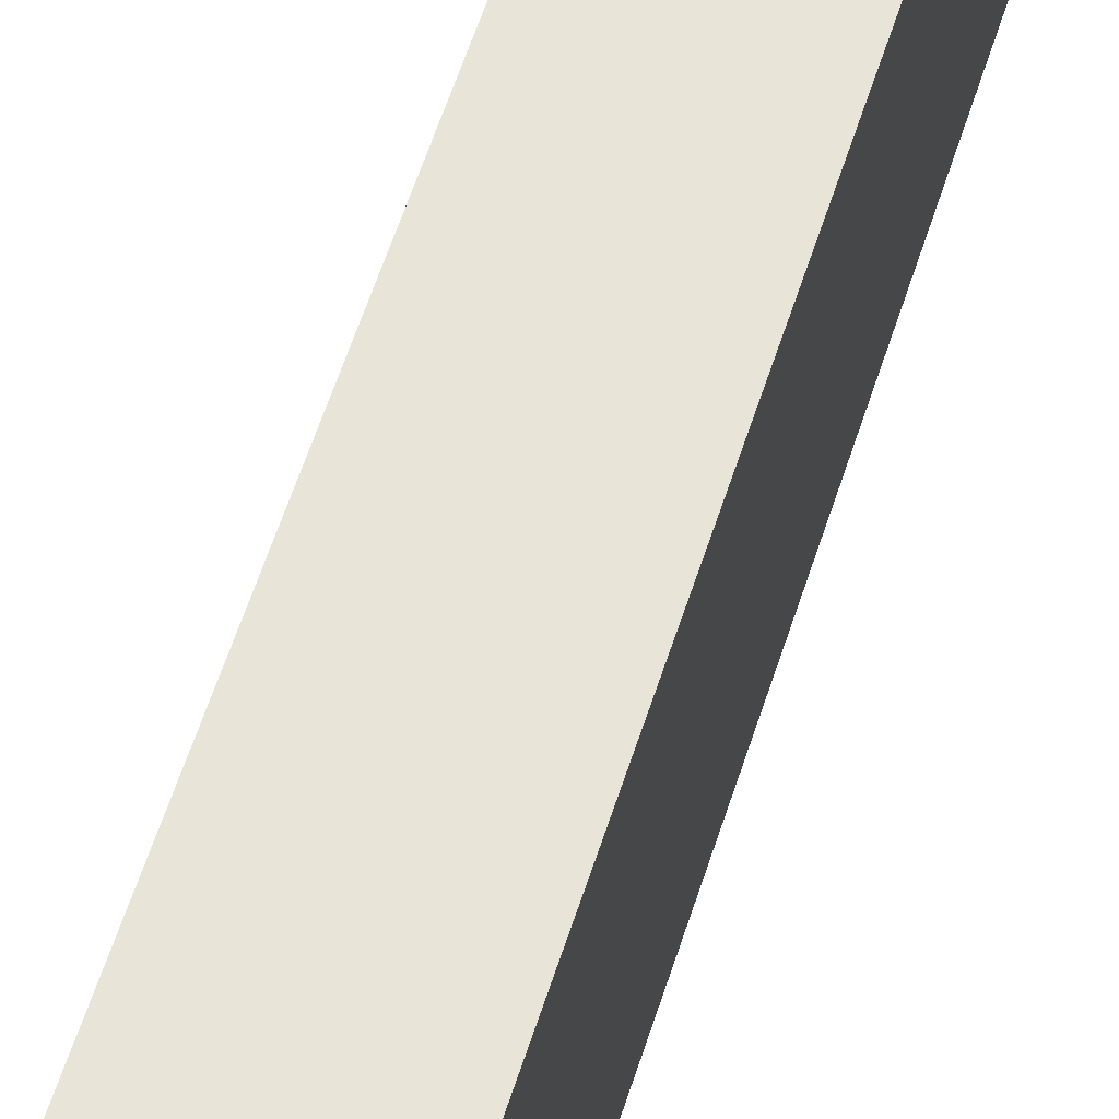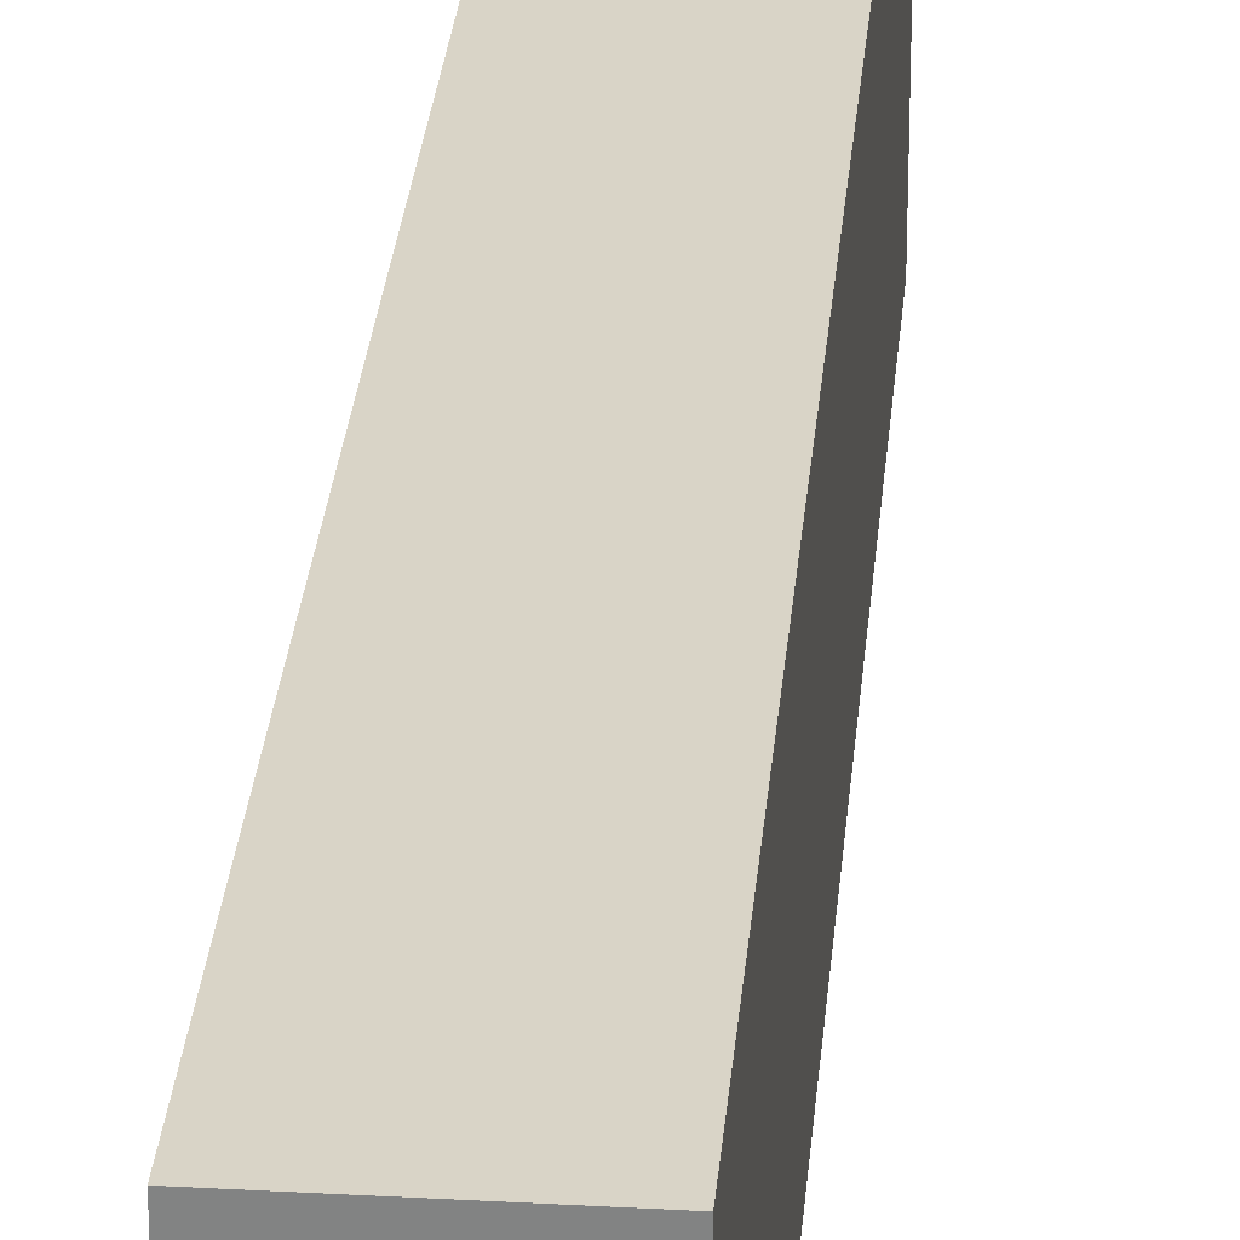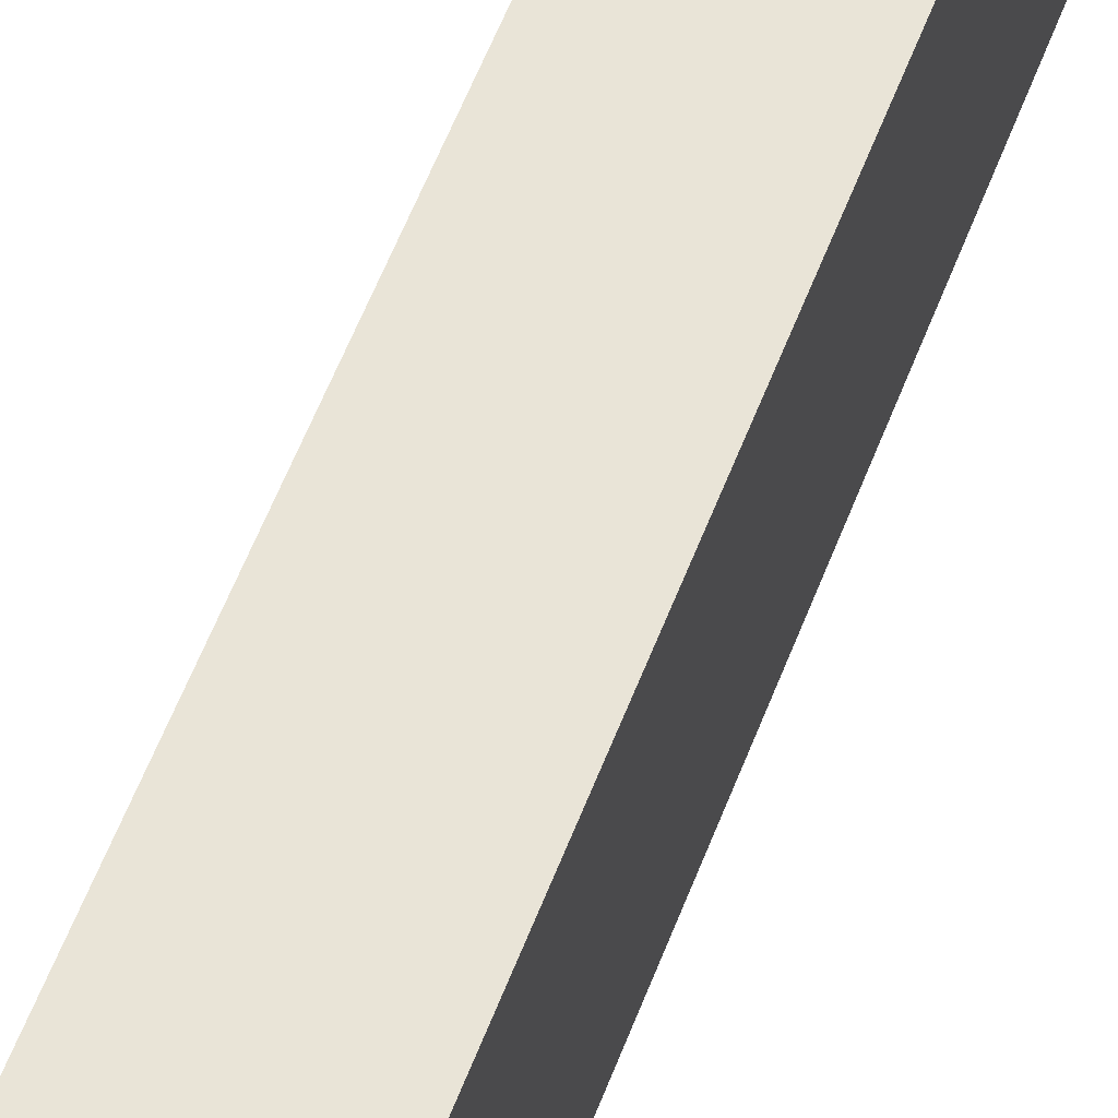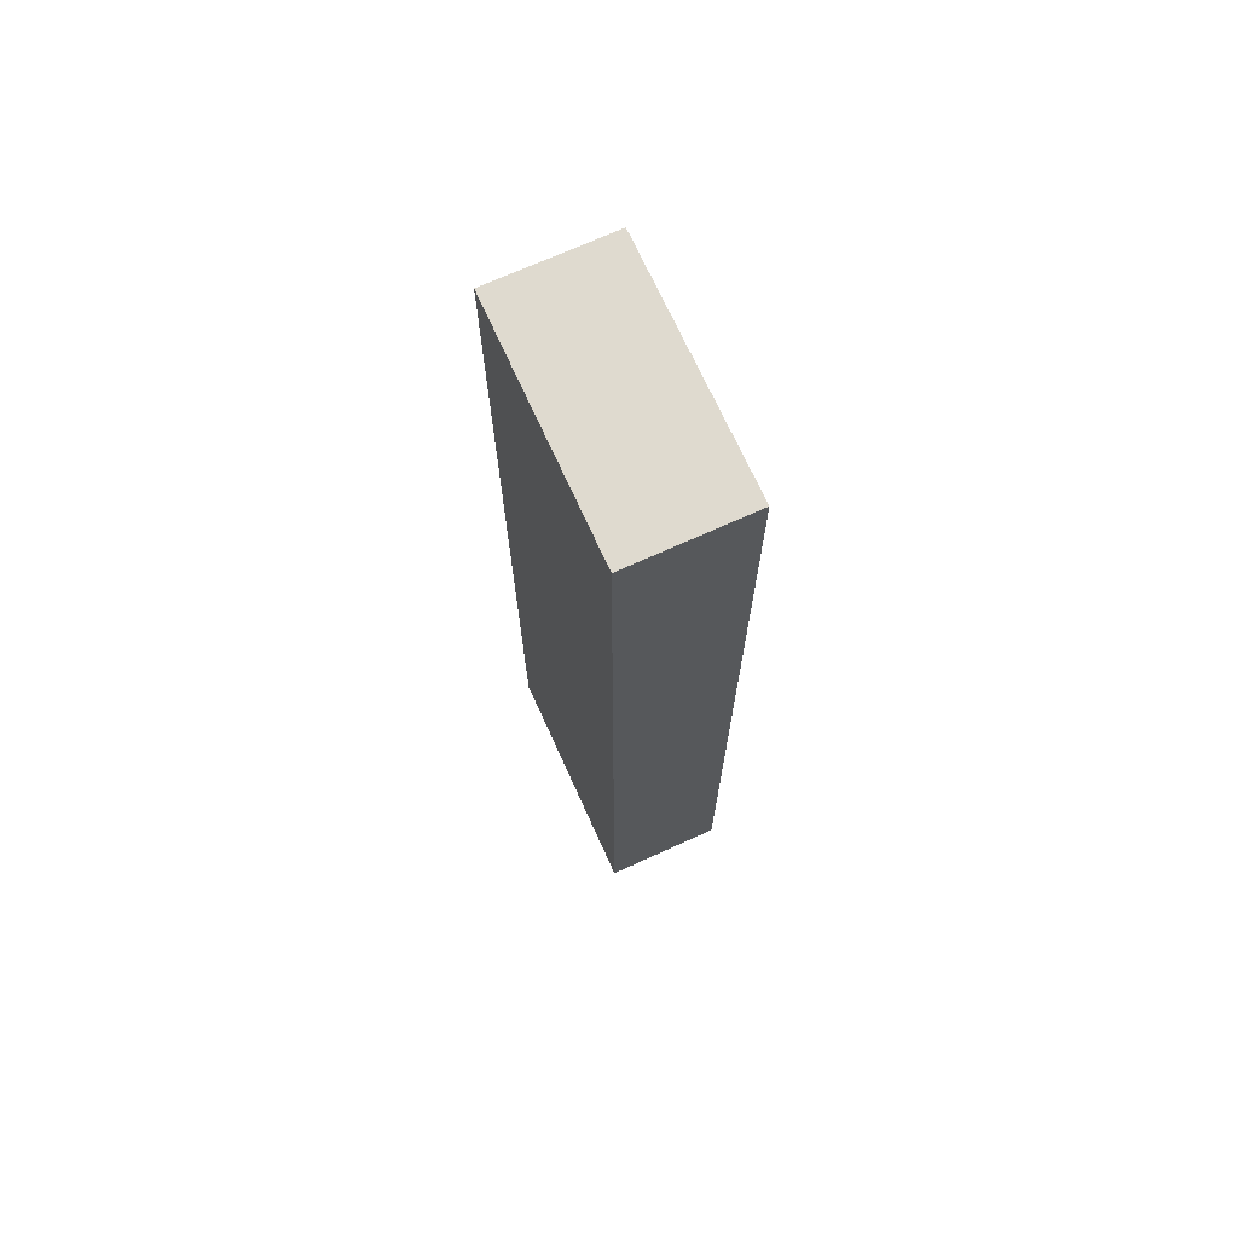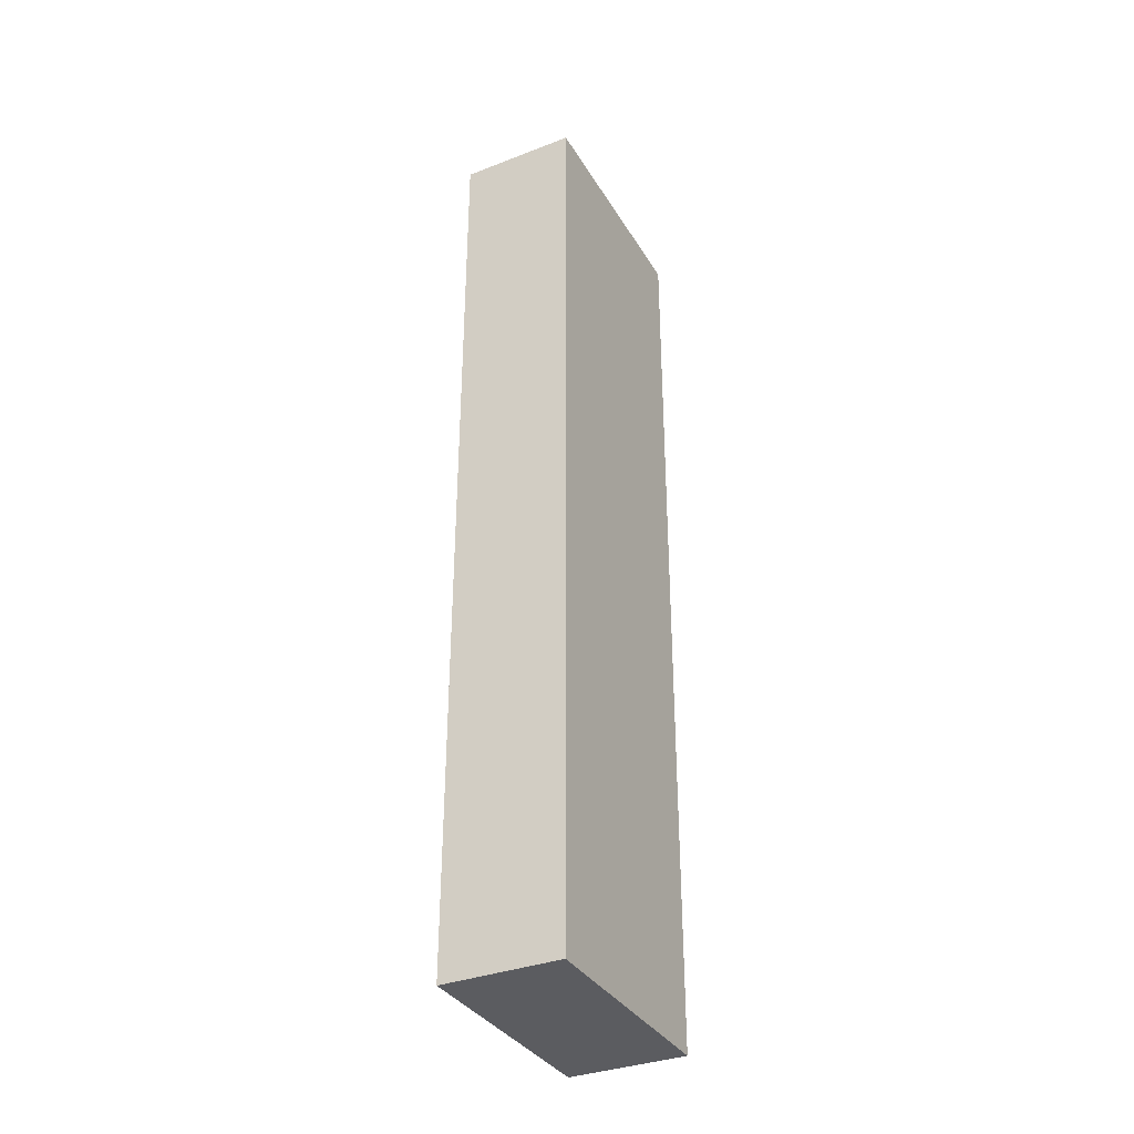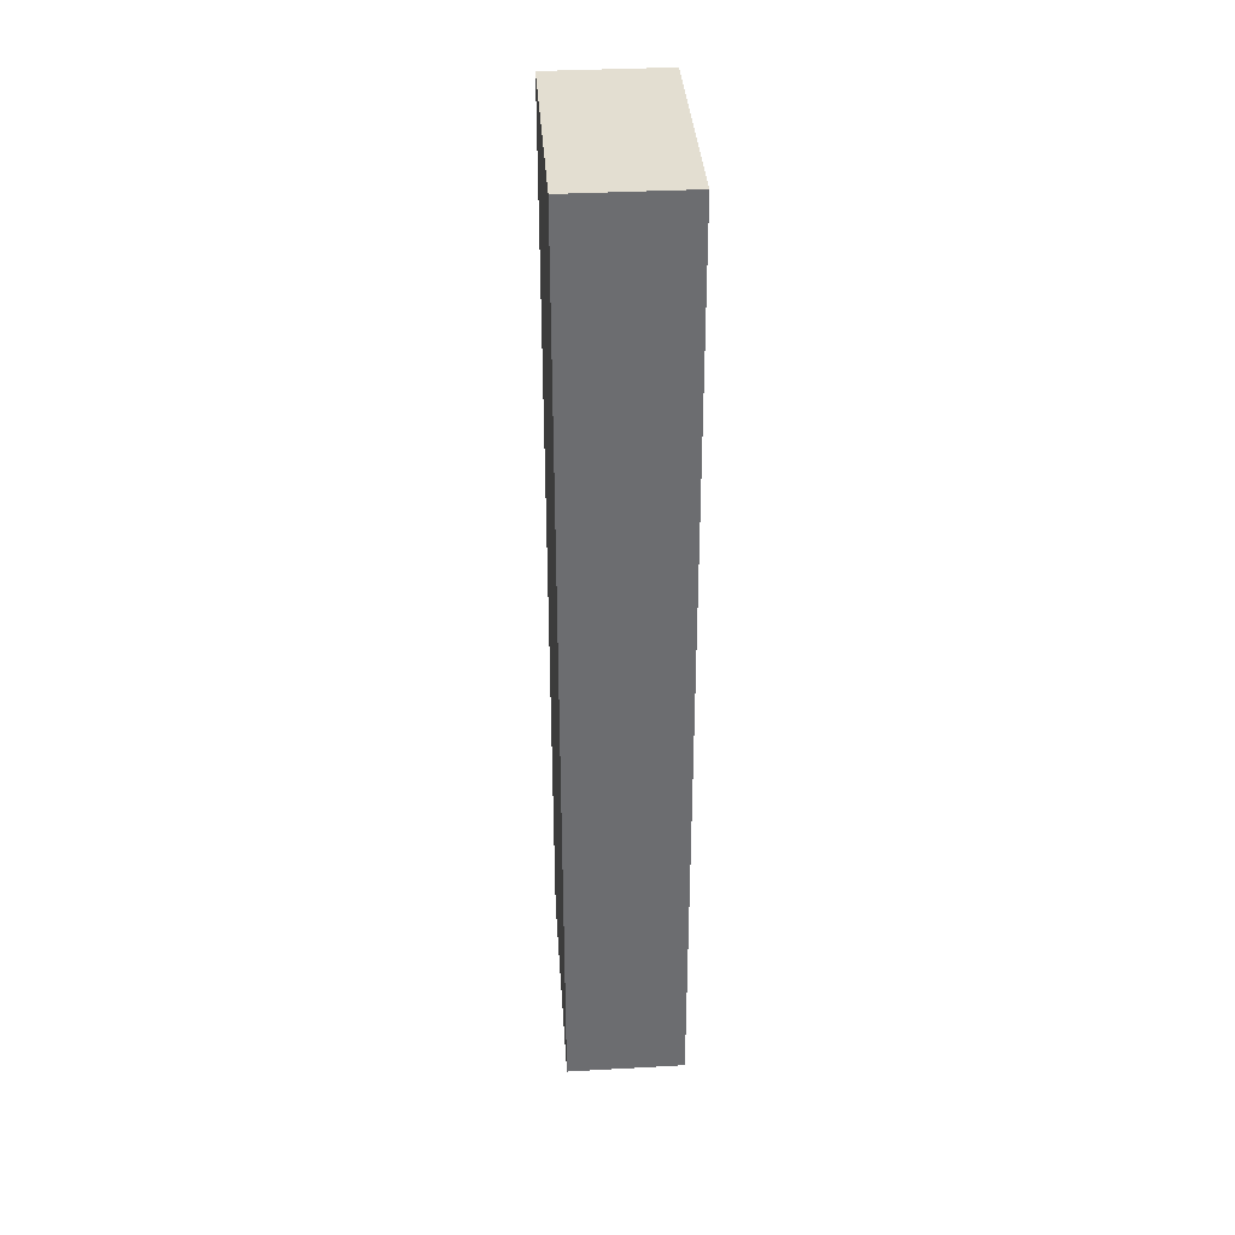
<metadata>
{"format":"obj","ext":"obj","renderer":"f3d","projection":"perspective","resolution":1024,"background":"white","views":[{"elev":60.7,"azim":-162.1,"up":"+Y"},{"elev":28.4,"azim":-175.2,"up":"+Y"},{"elev":61.1,"azim":21.4,"up":"+Y"},{"elev":70.8,"azim":-24.4,"up":"+Z"},{"elev":-35.1,"azim":-152.9,"up":"+Z"},{"elev":36.3,"azim":-4.1,"up":"+Z"}]}
</metadata>
<code>
o
v 10.8 0 0.3
v 10.9 0 0.3
v 10.8 0 0.2
v 10.9 0 0.2
v 10.8 0 -0.5
v 10.9 0 -0.5
v 10.8 0.2 0.3
v 10.9 0.2 0.3
v 10.8 0.2 0.2
v 10.9 0.2 0.2
v 10.8 0.2 -0.5
v 10.9 0.2 -0.5
v 10.8 0 0.3
v 10.8 0 0.2
v 10.8 0 -0.5
v 10.8 0.2 0.3
v 10.8 0.2 0.2
v 10.8 0.2 -0.5
v 10.9 0 0.3
v 10.9 0 0.2
v 10.9 0 -0.5
v 10.9 0.2 0.3
v 10.9 0.2 0.2
v 10.9 0.2 -0.5
v 10.8 0 0.3
v 10.8 0.2 0.3
v 10.9 0 0.3
v 10.9 0.2 0.3
v 10.8 0 -0.5
v 10.8 0.2 -0.5
v 10.9 0 -0.5
v 10.9 0.2 -0.5
f 3 2 1
f 4 2 3
f 5 4 3
f 6 4 5
f 7 8 9
f 9 8 10
f 9 10 11
f 11 10 12
f 16 14 13
f 17 15 14
f 17 14 16
f 18 15 17
f 19 20 22
f 20 21 23
f 22 20 23
f 23 21 24
f 27 26 25
f 28 26 27
f 29 30 31
f 31 30 32

</code>
